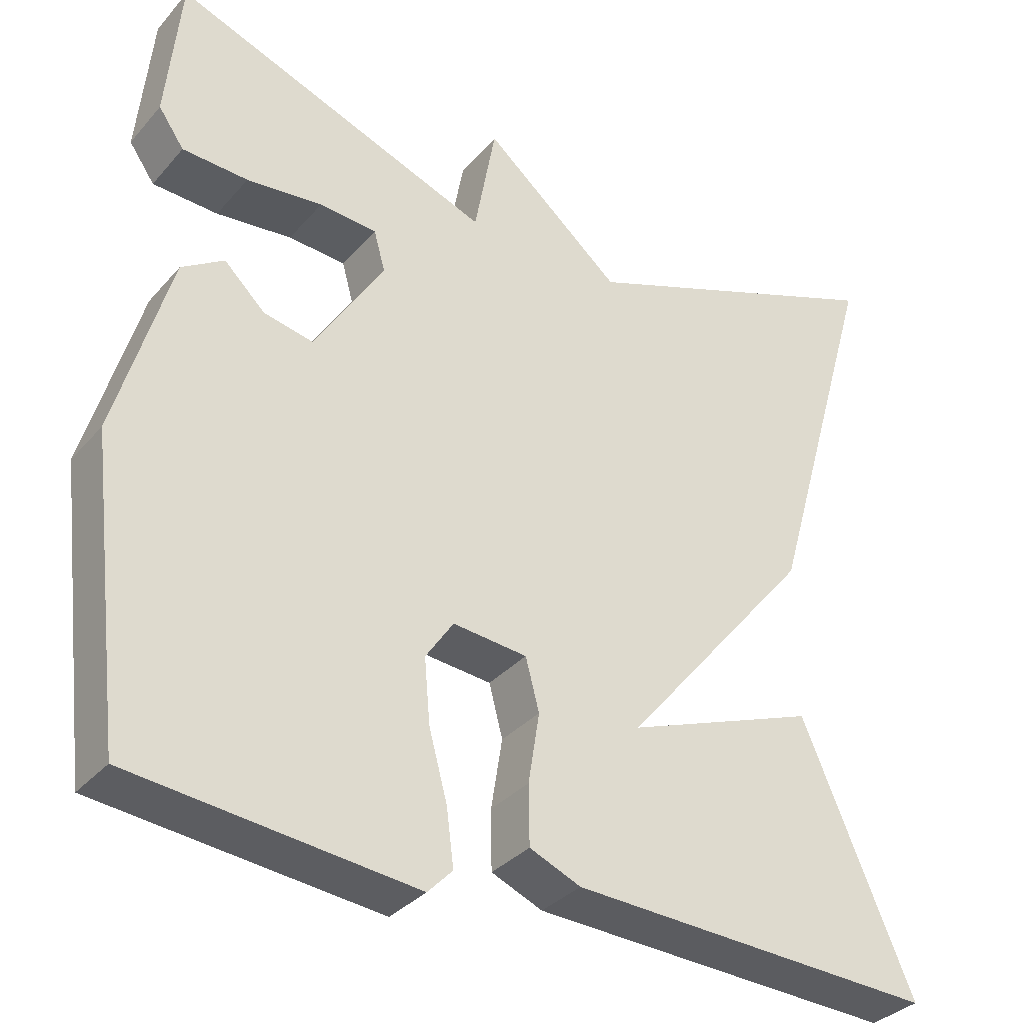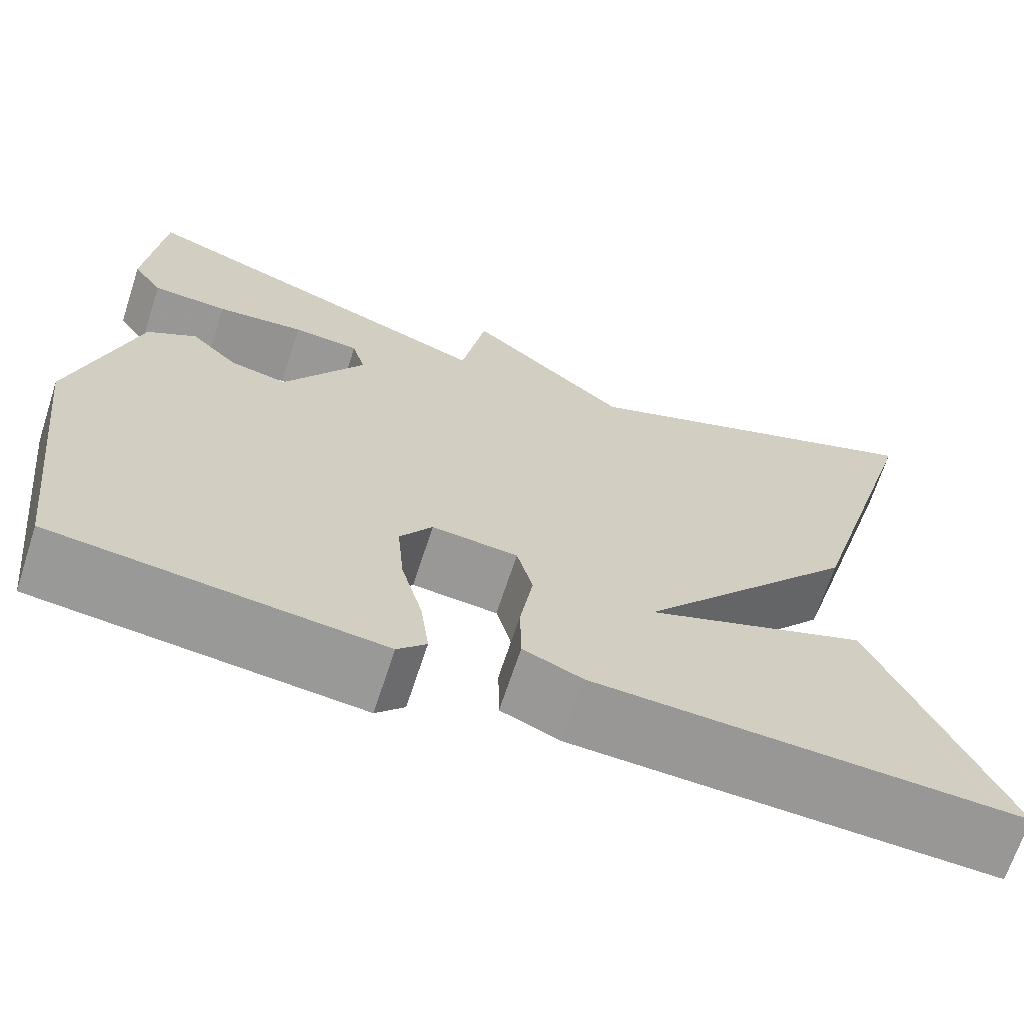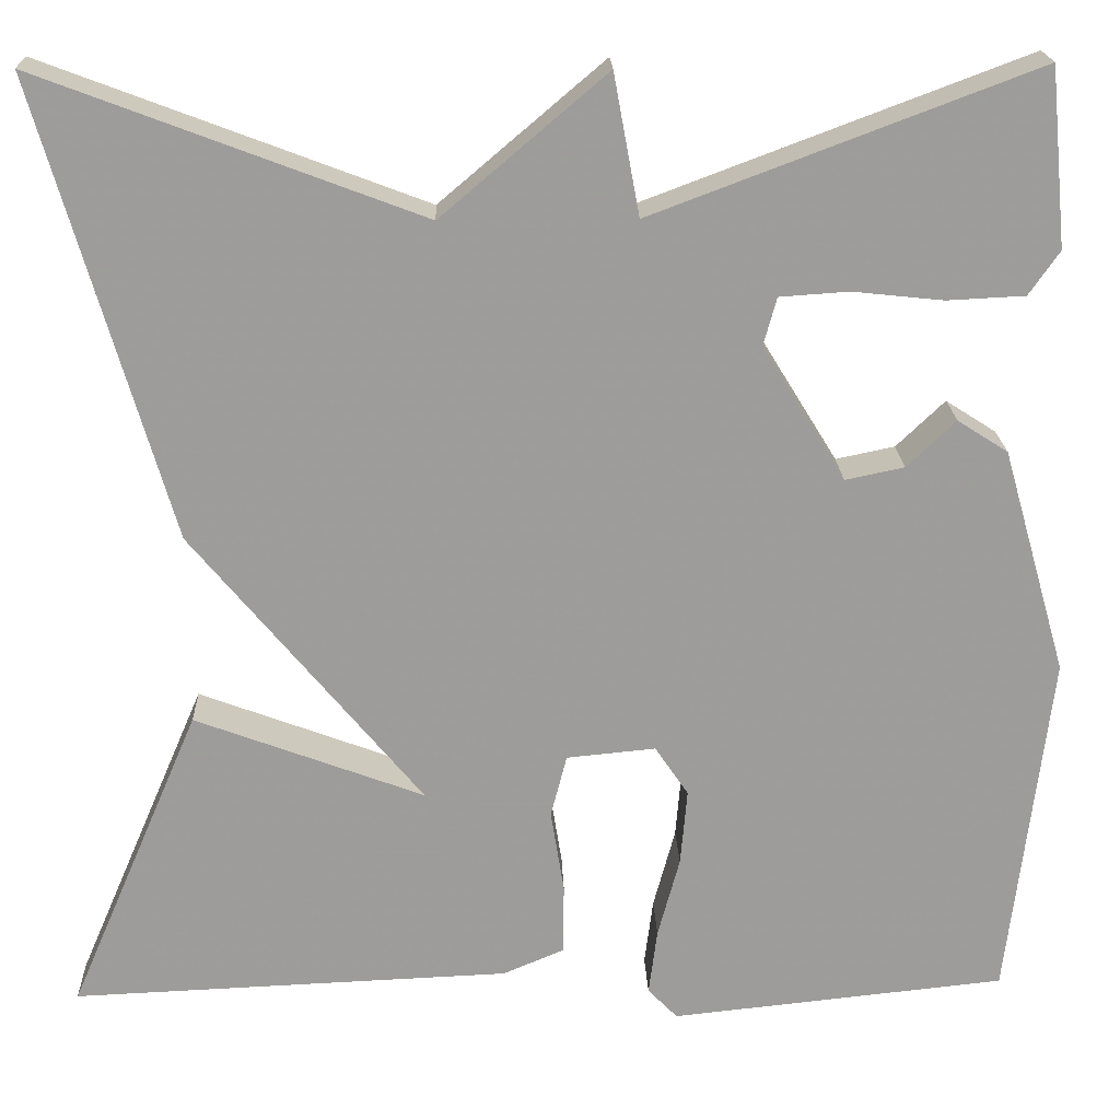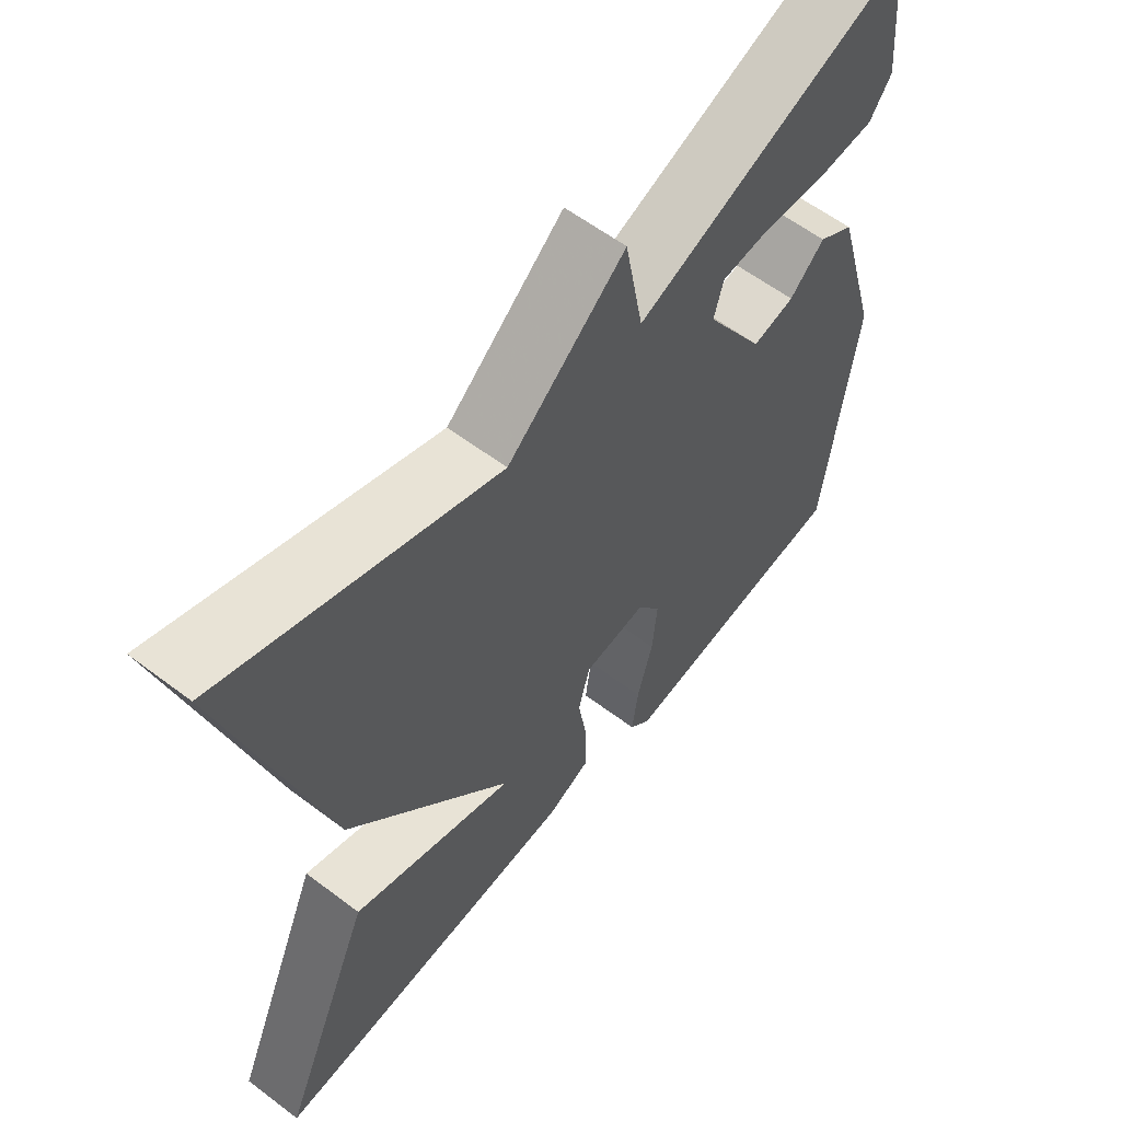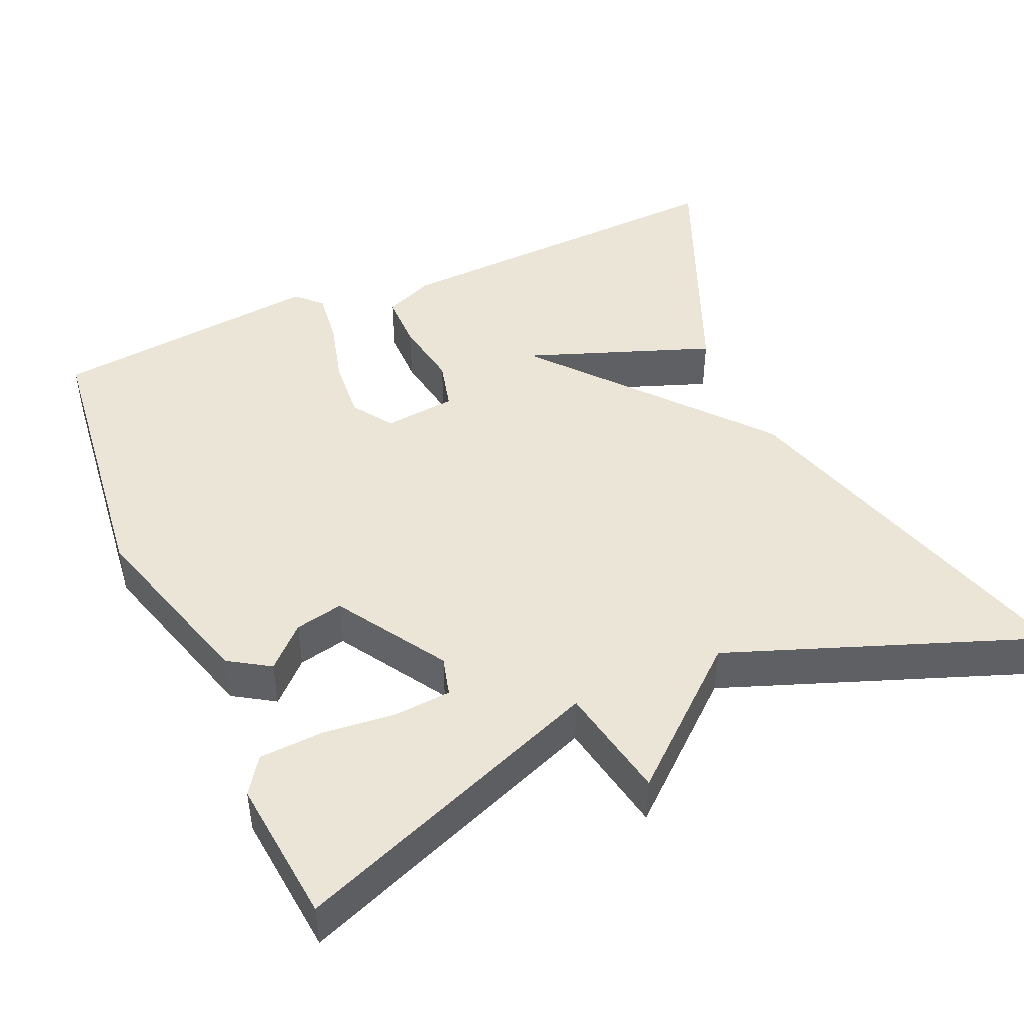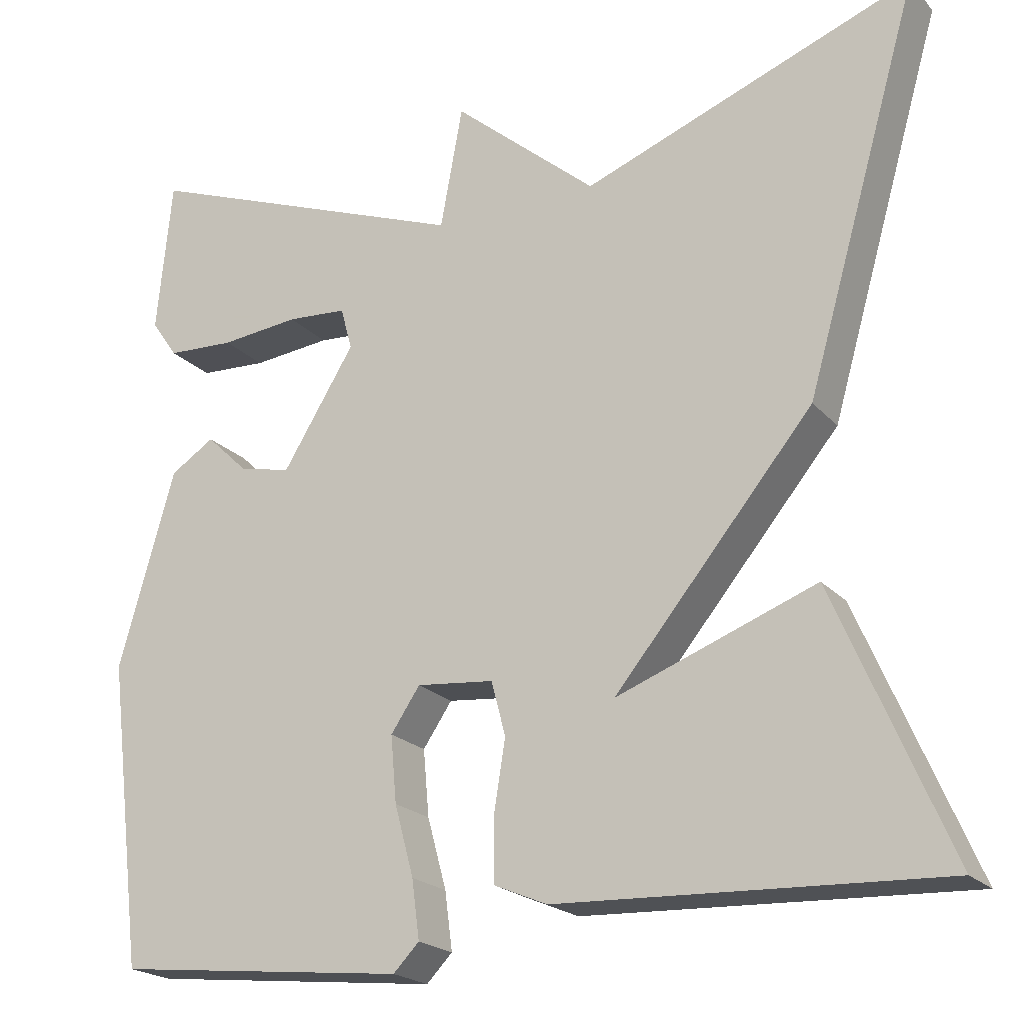
<metadata>
{"format":"obj","ext":"obj","renderer":"f3d","projection":"perspective","resolution":1024,"background":"white","views":[{"elev":-33.8,"azim":-34.4,"up":"+Z"},{"elev":-67.9,"azim":-18.1,"up":"+Z"},{"elev":19.9,"azim":178.0,"up":"+Z"},{"elev":59.6,"azim":127.8,"up":"+Z"},{"elev":45.6,"azim":-24.1,"up":"+Y"},{"elev":-20.8,"azim":29.2,"up":"+Z"}]}
</metadata>
<code>
v 0.5 0.07 0.5
v 0.362 0.07 0.022
v 0.122 0.07 -0.268
v 0.362 0.07 -0.178
v 0.5 0.07 -0.5
v 0.04 0.07 -0.481
v -0.024 0.07 -0.454
v -0.025 0.07 -0.38
v -0.011 0.07 -0.292
v -0.028 0.07 -0.227
v -0.121 0.07 -0.218
v -0.156 0.07 -0.27
v -0.149 0.07 -0.35
v -0.126 0.07 -0.435
v -0.117 0.07 -0.505
v -0.148 0.07 -0.537
v -0.5 0.07 -0.5
v -0.544 0.07 -0.132
v -0.476 0.07 0.105
v -0.423 0.07 0.139
v -0.372 0.07 0.09
v -0.31 0.07 0.077
v -0.223 0.07 0.218
v -0.237 0.07 0.269
v -0.309 0.07 0.274
v -0.404 0.07 0.264
v -0.486 0.07 0.268
v -0.518 0.07 0.314
v -0.5 0.07 0.5
v -0.099 0.07 0.349
v -0.072 0.07 0.496
v 0.101 0.07 0.349
v 0.5 0 0.5
v 0.362 0 0.022
v 0.122 0 -0.268
v 0.362 0 -0.178
v 0.5 0 -0.5
v 0.04 0 -0.481
v -0.024 0 -0.454
v -0.025 0 -0.38
v -0.011 0 -0.292
v -0.028 0 -0.227
v -0.121 0 -0.218
v -0.156 0 -0.27
v -0.149 0 -0.35
v -0.126 0 -0.435
v -0.117 0 -0.505
v -0.148 0 -0.537
v -0.5 0 -0.5
v -0.544 0 -0.132
v -0.476 0 0.105
v -0.423 0 0.139
v -0.372 0 0.09
v -0.31 0 0.077
v -0.223 0 0.218
v -0.237 0 0.269
v -0.309 0 0.274
v -0.404 0 0.264
v -0.486 0 0.268
v -0.518 0 0.314
v -0.5 0 0.5
v -0.099 0 0.349
v -0.072 0 0.496
v 0.101 0 0.349
f 30 31 32
f 28 29 30
f 27 28 30
f 26 27 30
f 25 26 30
f 24 25 30 32
f 23 24 32
f 1 2 3
f 32 1 3
f 23 32 3
f 22 23 3
f 19 20 21
f 18 19 21
f 17 18 21
f 16 17 21
f 15 16 21
f 14 15 21
f 13 14 21
f 12 13 21 22
f 11 12 22
f 10 11 22
f 7 8 9
f 6 7 9
f 5 6 9
f 5 9 10
f 3 4 5
f 3 5 10
f 3 10 22
f 64 63 62
f 62 61 60
f 62 60 59
f 62 59 58
f 62 58 57
f 64 62 57 56
f 64 56 55
f 35 34 33
f 35 33 64
f 35 64 55
f 35 55 54
f 53 52 51
f 53 51 50
f 53 50 49
f 53 49 48
f 53 48 47
f 53 47 46
f 53 46 45
f 54 53 45 44
f 54 44 43
f 54 43 42
f 41 40 39
f 41 39 38
f 41 38 37
f 42 41 37
f 37 36 35
f 42 37 35
f 54 42 35
f 1 33 34 2
f 2 34 35 3
f 3 35 36 4
f 4 36 37 5
f 5 37 38 6
f 6 38 39 7
f 7 39 40 8
f 8 40 41 9
f 9 41 42 10
f 10 42 43 11
f 11 43 44 12
f 12 44 45 13
f 13 45 46 14
f 14 46 47 15
f 15 47 48 16
f 16 48 49 17
f 17 49 50 18
f 18 50 51 19
f 19 51 52 20
f 20 52 53 21
f 21 53 54 22
f 22 54 55 23
f 23 55 56 24
f 24 56 57 25
f 25 57 58 26
f 26 58 59 27
f 27 59 60 28
f 28 60 61 29
f 29 61 62 30
f 30 62 63 31
f 31 63 64 32
f 32 64 33 1

</code>
